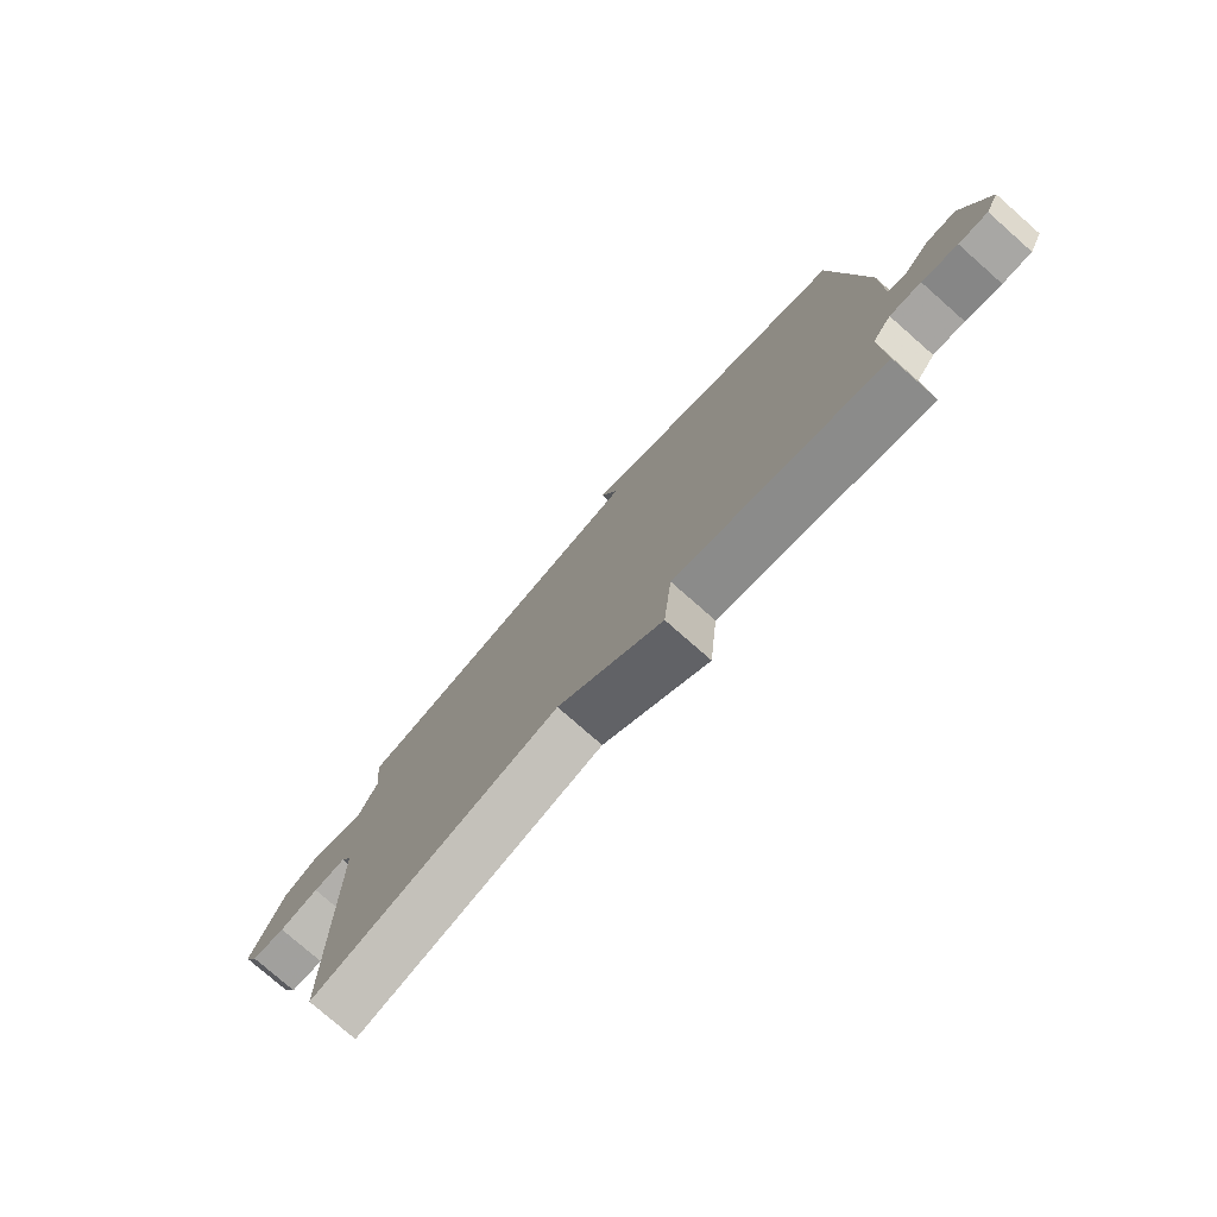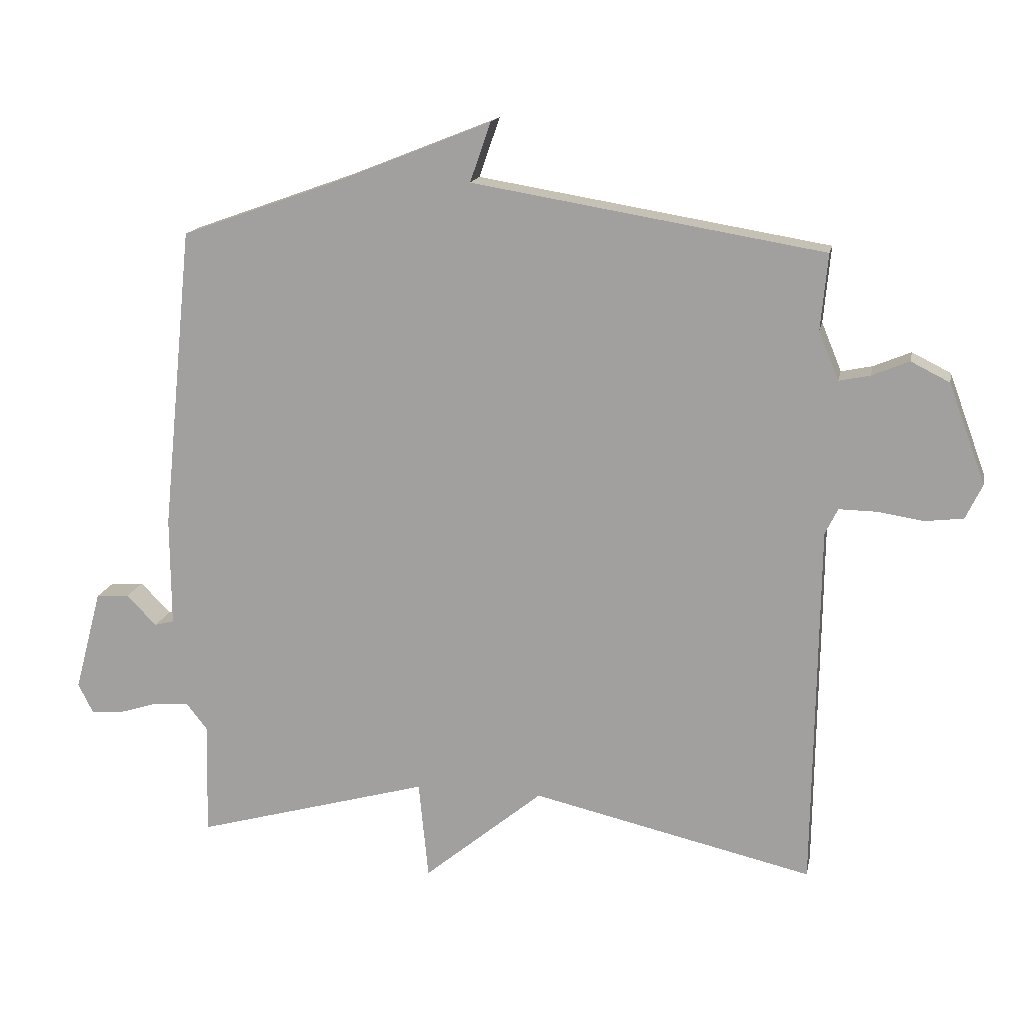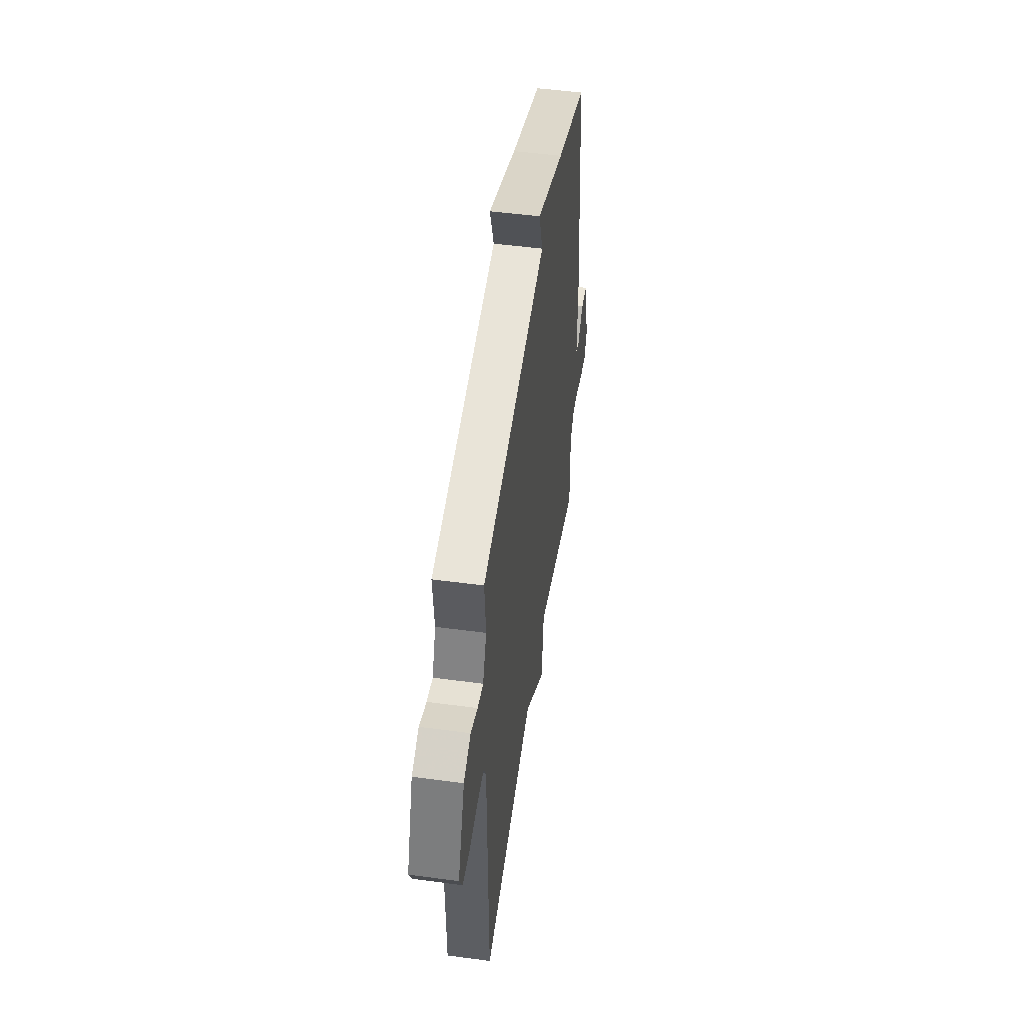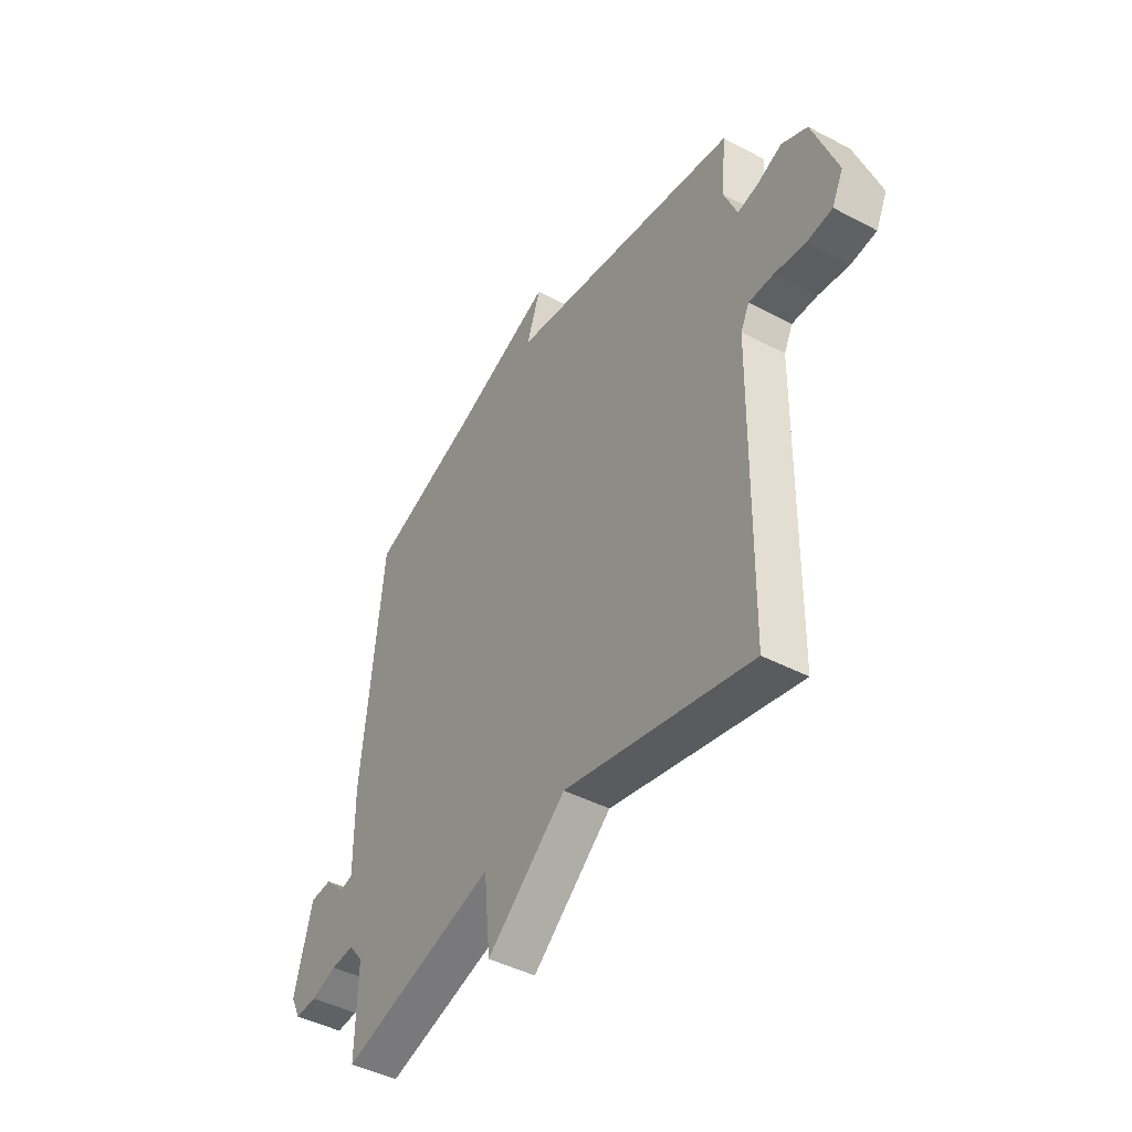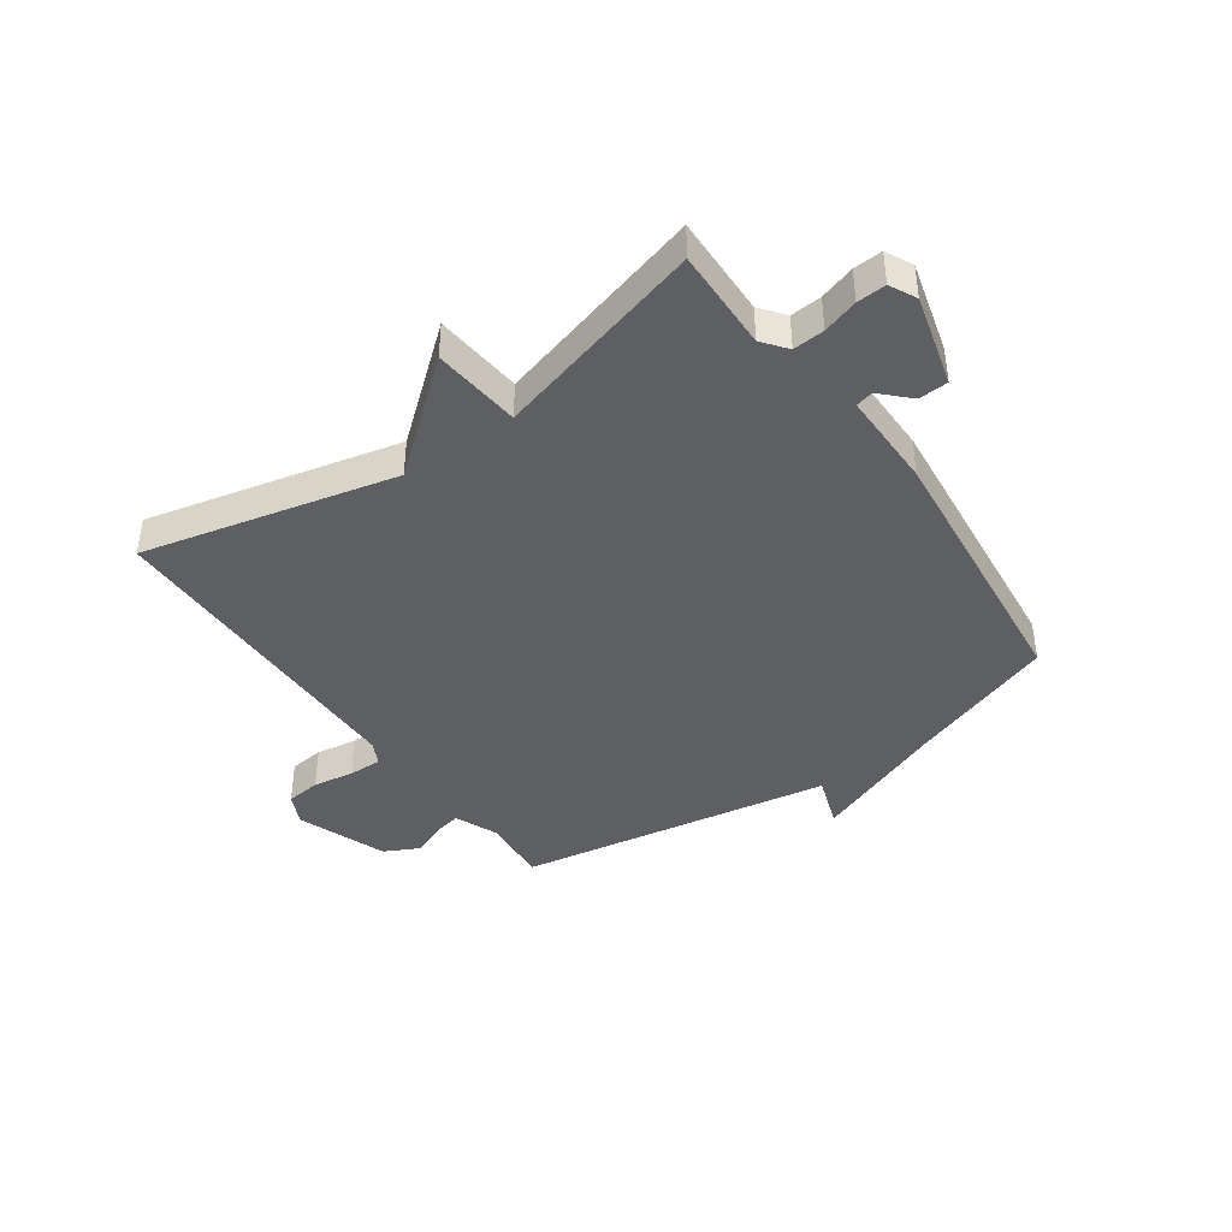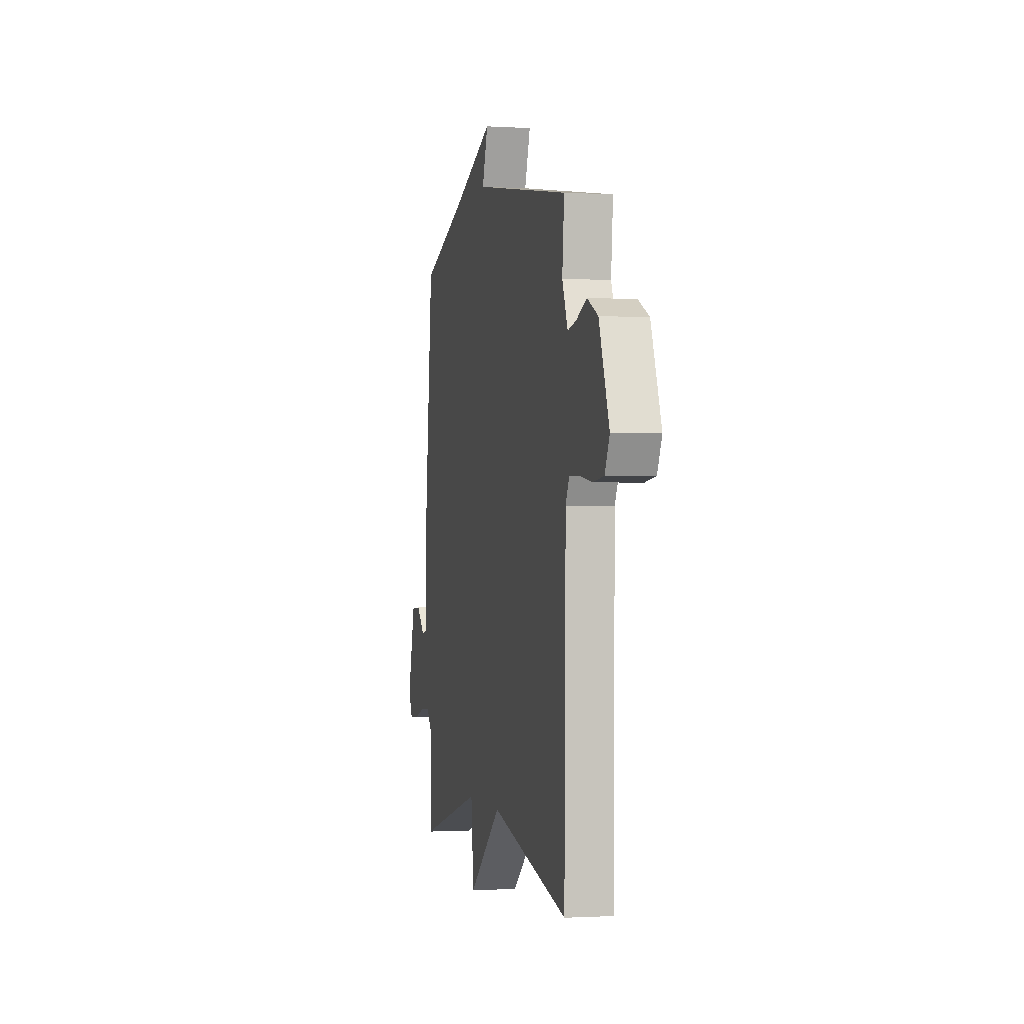
<metadata>
{"format":"obj","ext":"obj","renderer":"f3d","projection":"perspective","resolution":1024,"background":"white","views":[{"elev":-77.5,"azim":-131.3,"up":"+Z"},{"elev":15.4,"azim":11.0,"up":"+Z"},{"elev":50.2,"azim":98.4,"up":"+Z"},{"elev":-44.2,"azim":58.3,"up":"+Z"},{"elev":-41.3,"azim":-144.9,"up":"+Y"},{"elev":-0.9,"azim":77.4,"up":"+Z"}]}
</metadata>
<code>
v 0.5 0.07 -0.5
v 0.064 0.07 -0.399
v -0.121 0.07 -0.551
v -0.136 0.07 -0.399
v -0.5 0.07 -0.5
v -0.496 0.07 -0.324
v -0.529 0.07 -0.282
v -0.583 0.07 -0.286
v -0.644 0.07 -0.305
v -0.694 0.07 -0.308
v -0.717 0.07 -0.262
v -0.675 0.07 -0.104
v -0.624 0.07 -0.101
v -0.577 0.07 -0.148
v -0.547 0.07 -0.14
v -0.548 0.07 0.029
v -0.5 0.07 0.5
v -0.245 0.07 0.591
v -0.013 0.07 0.683
v -0.045 0.07 0.591
v 0.5 0.07 0.5
v 0.489 0.07 0.382
v 0.52 0.07 0.307
v 0.568 0.07 0.317
v 0.626 0.07 0.341
v 0.686 0.07 0.311
v 0.743 0.07 0.156
v 0.717 0.07 0.102
v 0.657 0.07 0.095
v 0.586 0.07 0.106
v 0.528 0.07 0.107
v 0.508 0.07 0.067
v 0.5 0 -0.5
v 0.064 0 -0.399
v -0.121 0 -0.551
v -0.136 0 -0.399
v -0.5 0 -0.5
v -0.496 0 -0.324
v -0.529 0 -0.282
v -0.583 0 -0.286
v -0.644 0 -0.305
v -0.694 0 -0.308
v -0.717 0 -0.262
v -0.675 0 -0.104
v -0.624 0 -0.101
v -0.577 0 -0.148
v -0.547 0 -0.14
v -0.548 0 0.029
v -0.5 0 0.5
v -0.245 0 0.591
v -0.013 0 0.683
v -0.045 0 0.591
v 0.5 0 0.5
v 0.489 0 0.382
v 0.52 0 0.307
v 0.568 0 0.317
v 0.626 0 0.341
v 0.686 0 0.311
v 0.743 0 0.156
v 0.717 0 0.102
v 0.657 0 0.095
v 0.586 0 0.106
v 0.528 0 0.107
v 0.508 0 0.067
f 28 29 30
f 27 28 30
f 26 27 30
f 25 26 30
f 24 25 30
f 23 24 30 31
f 22 23 31 32
f 20 21 22
f 18 19 20
f 32 1 2
f 22 32 2
f 20 22 2
f 18 20 2
f 17 18 2
f 16 17 2
f 15 16 2
f 12 13 14
f 11 12 14
f 10 11 14
f 9 10 14
f 8 9 14
f 7 8 14 15
f 4 5 6
f 7 15 2
f 6 7 2
f 4 6 2
f 2 3 4
f 62 61 60
f 62 60 59
f 62 59 58
f 62 58 57
f 62 57 56
f 63 62 56 55
f 64 63 55 54
f 54 53 52
f 52 51 50
f 34 33 64
f 34 64 54
f 34 54 52
f 34 52 50
f 34 50 49
f 34 49 48
f 34 48 47
f 46 45 44
f 46 44 43
f 46 43 42
f 46 42 41
f 46 41 40
f 47 46 40 39
f 38 37 36
f 34 47 39
f 34 39 38
f 34 38 36
f 36 35 34
f 1 33 34 2
f 2 34 35 3
f 3 35 36 4
f 4 36 37 5
f 5 37 38 6
f 6 38 39 7
f 7 39 40 8
f 8 40 41 9
f 9 41 42 10
f 10 42 43 11
f 11 43 44 12
f 12 44 45 13
f 13 45 46 14
f 14 46 47 15
f 15 47 48 16
f 16 48 49 17
f 17 49 50 18
f 18 50 51 19
f 19 51 52 20
f 20 52 53 21
f 21 53 54 22
f 22 54 55 23
f 23 55 56 24
f 24 56 57 25
f 25 57 58 26
f 26 58 59 27
f 27 59 60 28
f 28 60 61 29
f 29 61 62 30
f 30 62 63 31
f 31 63 64 32
f 32 64 33 1

</code>
